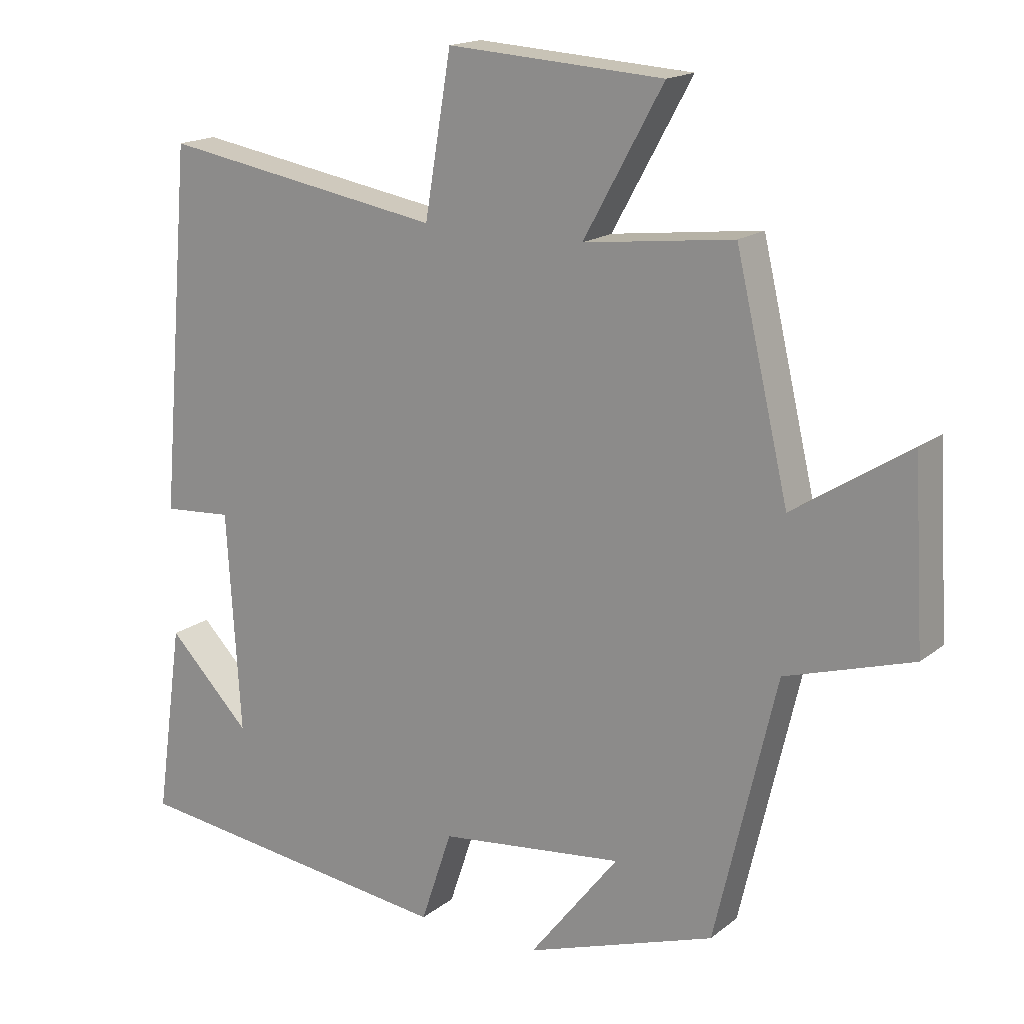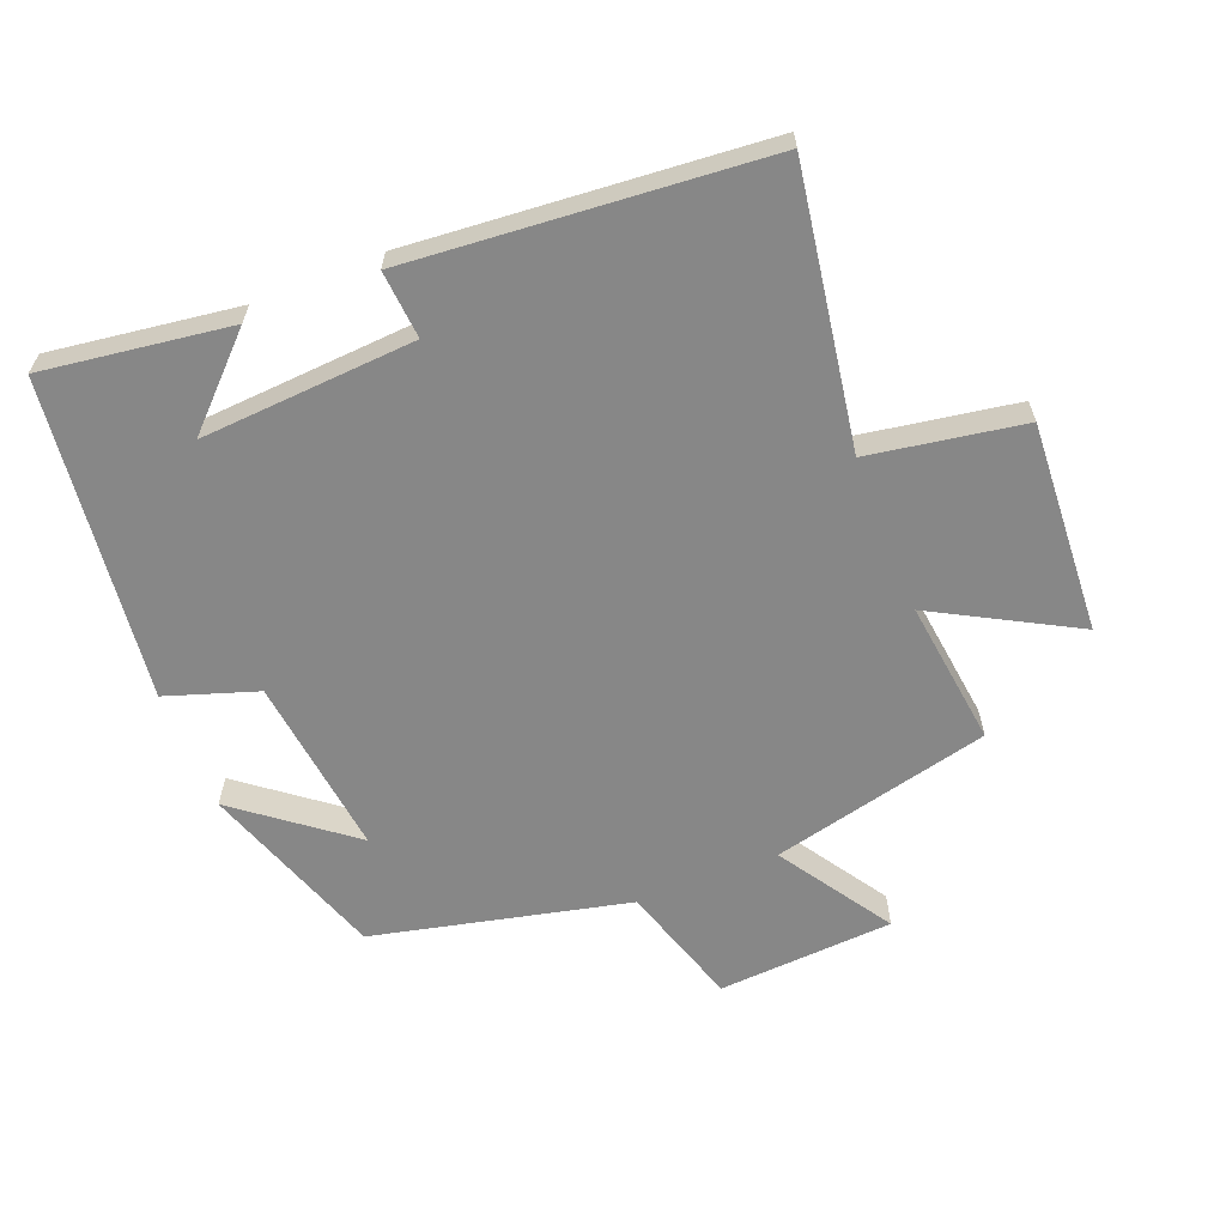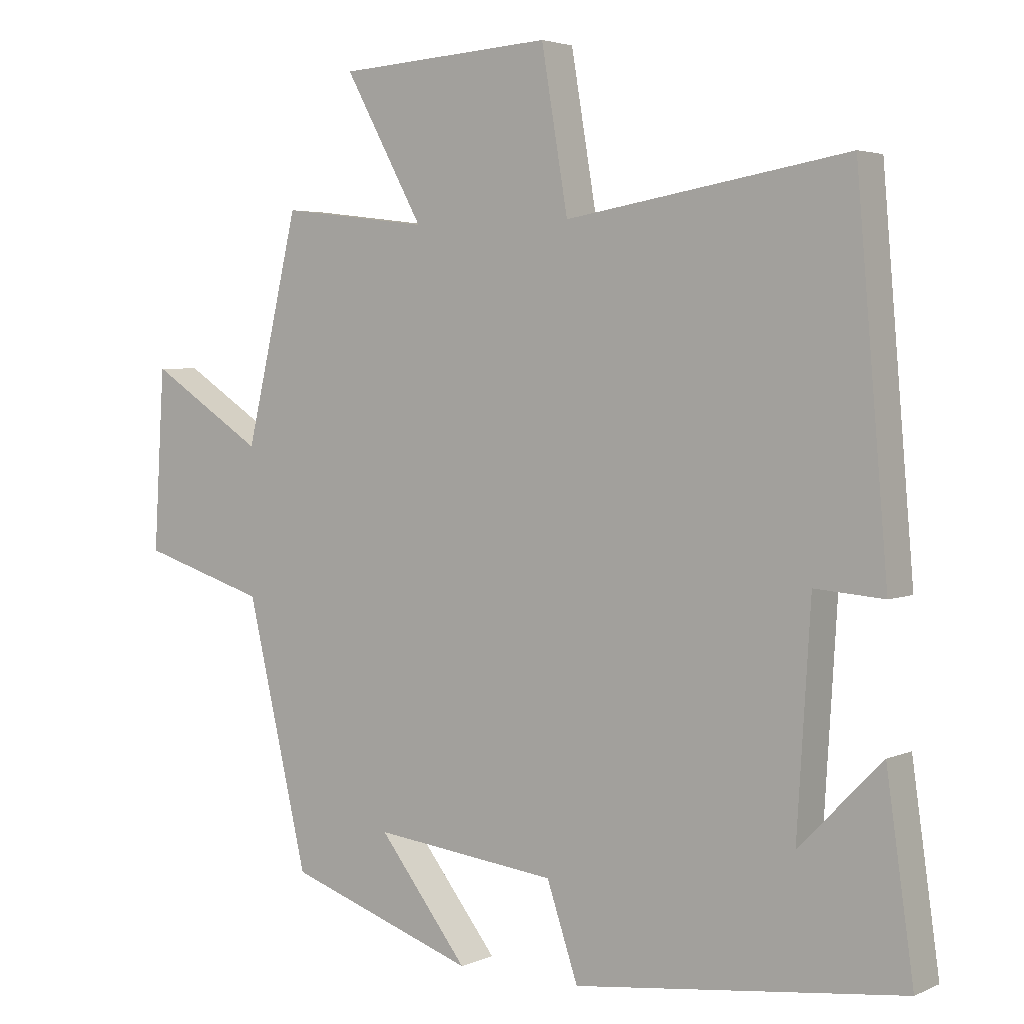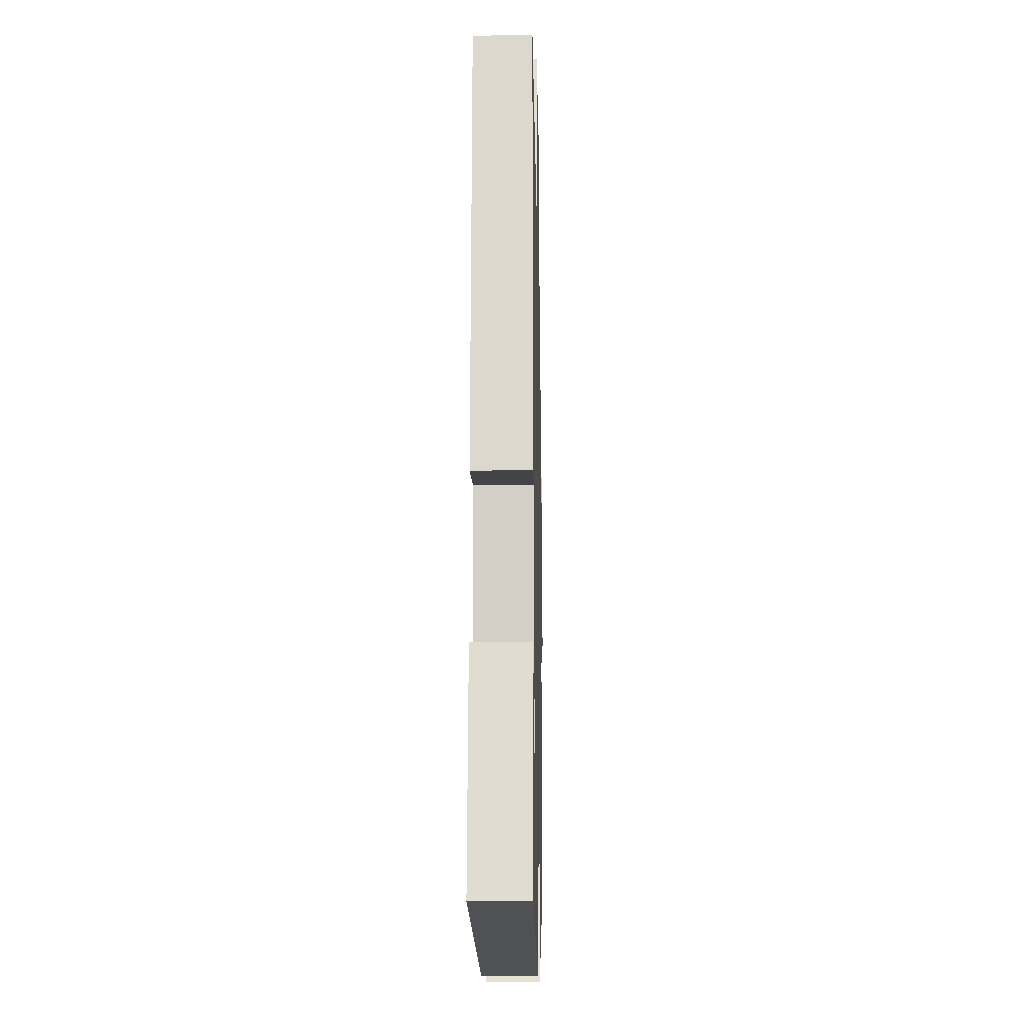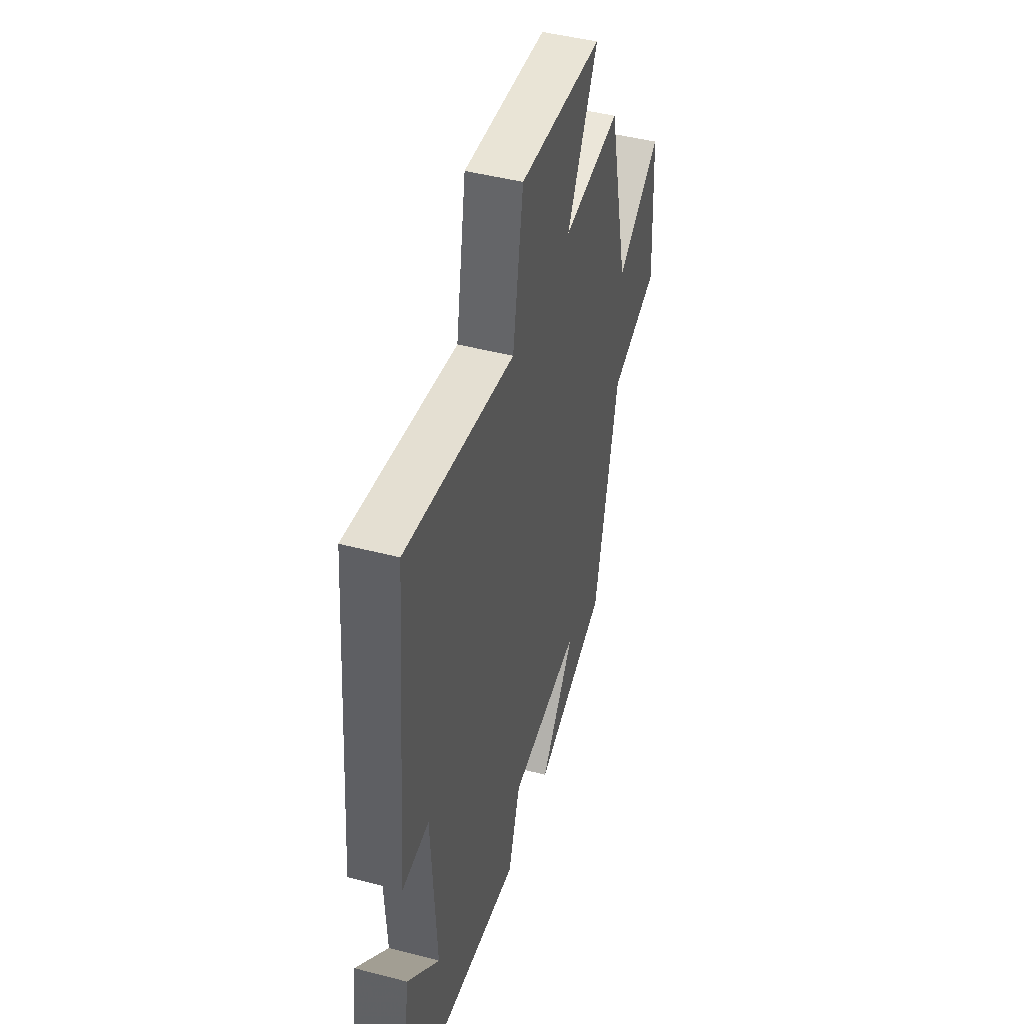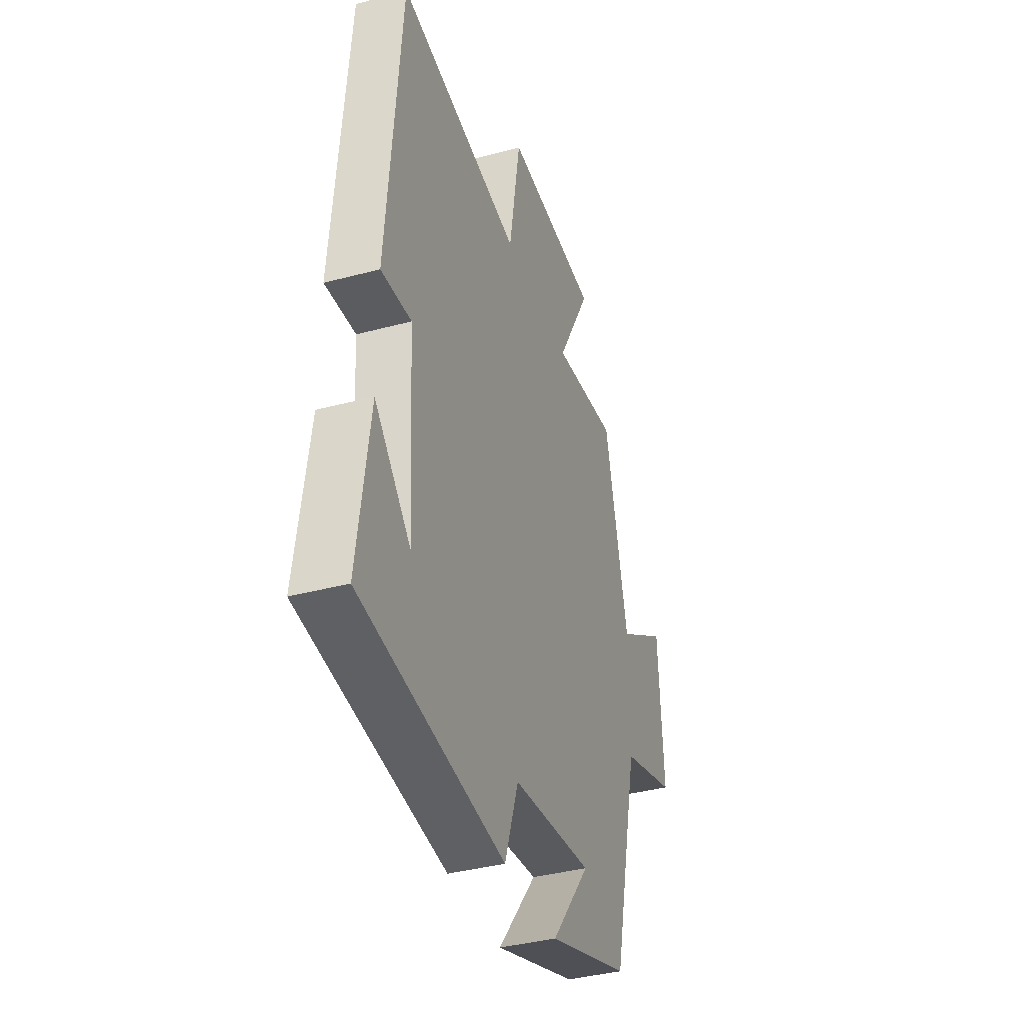
<metadata>
{"format":"obj","ext":"obj","renderer":"f3d","projection":"perspective","resolution":1024,"background":"white","views":[{"elev":17.0,"azim":33.6,"up":"+Z"},{"elev":-62.5,"azim":-68.2,"up":"+Y"},{"elev":3.5,"azim":-145.0,"up":"+Z"},{"elev":-12.8,"azim":-88.8,"up":"+Z"},{"elev":45.4,"azim":-73.2,"up":"+Z"},{"elev":-38.2,"azim":-71.3,"up":"+Z"}]}
</metadata>
<code>
v 0.422 0.07 0.527
v 0.5 0.07 0.196
v 0.67 0.07 0.306
v 0.686 0.07 0.04
v 0.5 0.07 -0.018
v 0.41 0.07 -0.404
v 0.131 0.07 -0.5
v 0.263 0.07 -0.331
v -0.009 0.07 -0.363
v -0.055 0.07 -0.5
v -0.54 0.07 -0.442
v -0.5 0.07 -0.159
v -0.378 0.07 -0.283
v -0.398 0.07 0.041
v -0.5 0.07 0.033
v -0.454 0.07 0.569
v -0.038 0.07 0.5
v 0.001 0.07 0.732
v 0.319 0.07 0.712
v 0.202 0.07 0.5
v 0.422 0 0.527
v 0.5 0 0.196
v 0.67 0 0.306
v 0.686 0 0.04
v 0.5 0 -0.018
v 0.41 0 -0.404
v 0.131 0 -0.5
v 0.263 0 -0.331
v -0.009 0 -0.363
v -0.055 0 -0.5
v -0.54 0 -0.442
v -0.5 0 -0.159
v -0.378 0 -0.283
v -0.398 0 0.041
v -0.5 0 0.033
v -0.454 0 0.569
v -0.038 0 0.5
v 0.001 0 0.732
v 0.319 0 0.712
v 0.202 0 0.5
f 17 18 19 20
f 14 15 16 17
f 13 14 17 20
f 11 12 13
f 9 10 11 13
f 8 9 13 20
f 6 7 8
f 5 6 8 20
f 2 3 4 5
f 1 2 5 20
f 40 39 38 37
f 37 36 35 34
f 40 37 34 33
f 33 32 31
f 33 31 30 29
f 40 33 29 28
f 28 27 26
f 40 28 26 25
f 25 24 23 22
f 40 25 22 21
f 1 21 22 2
f 2 22 23 3
f 3 23 24 4
f 4 24 25 5
f 5 25 26 6
f 6 26 27 7
f 7 27 28 8
f 8 28 29 9
f 9 29 30 10
f 10 30 31 11
f 11 31 32 12
f 12 32 33 13
f 13 33 34 14
f 14 34 35 15
f 15 35 36 16
f 16 36 37 17
f 17 37 38 18
f 18 38 39 19
f 19 39 40 20
f 20 40 21 1

</code>
